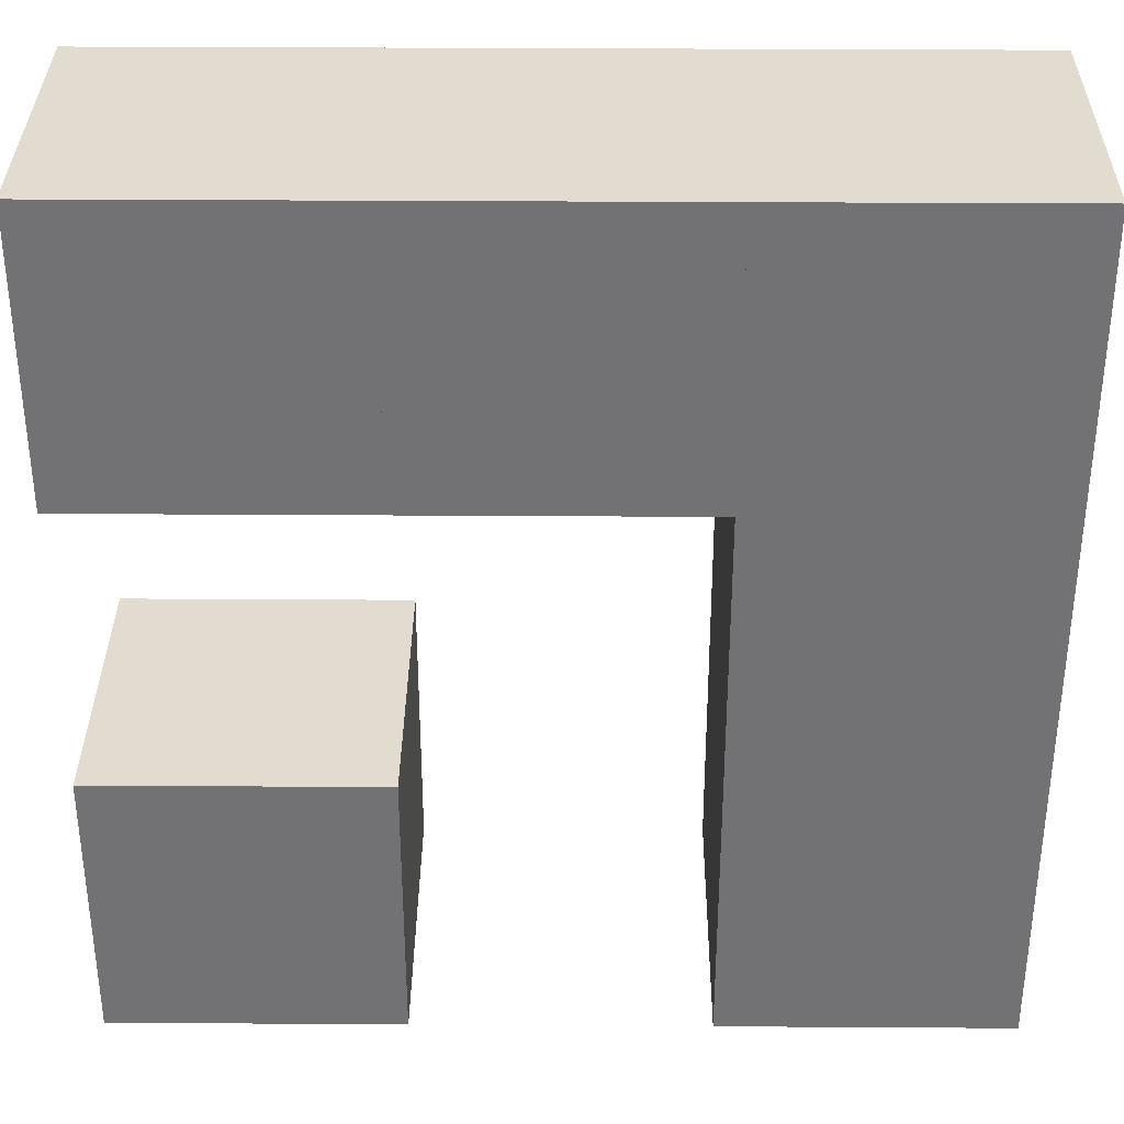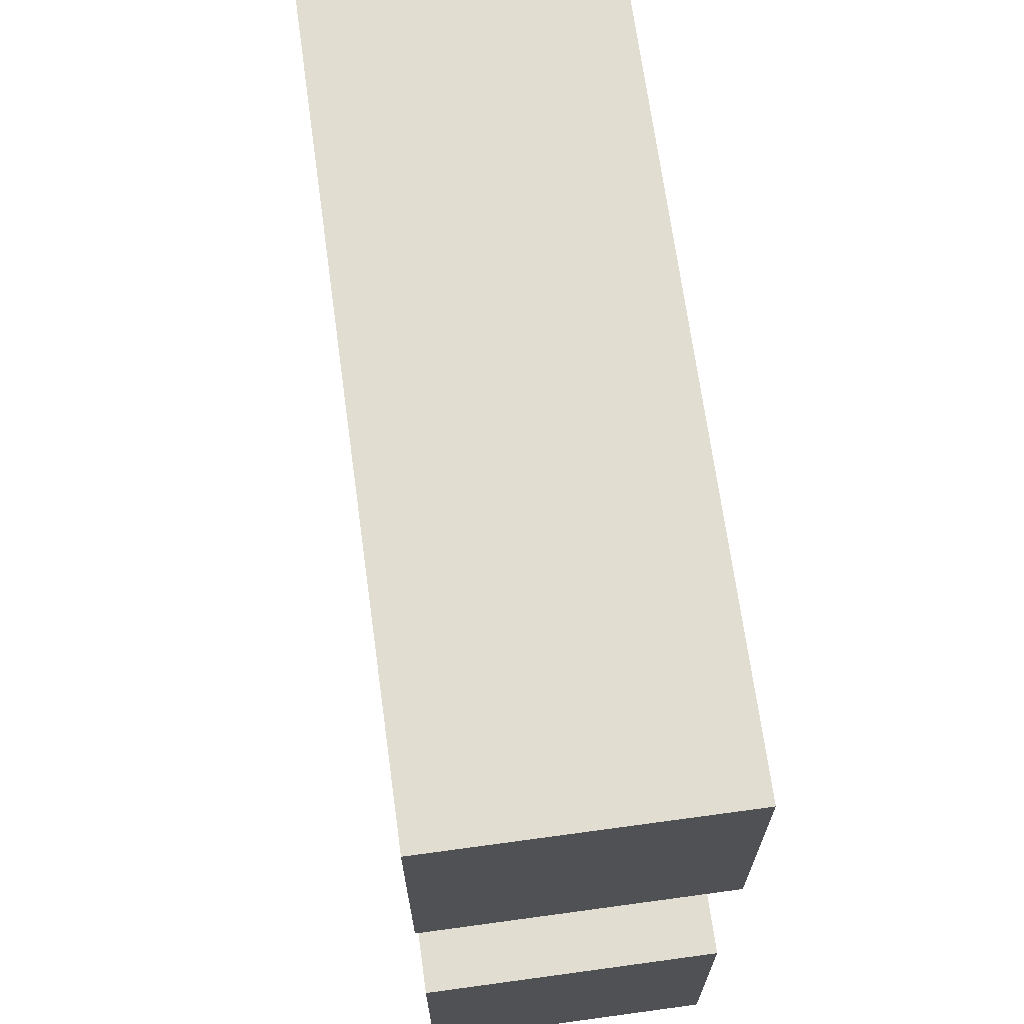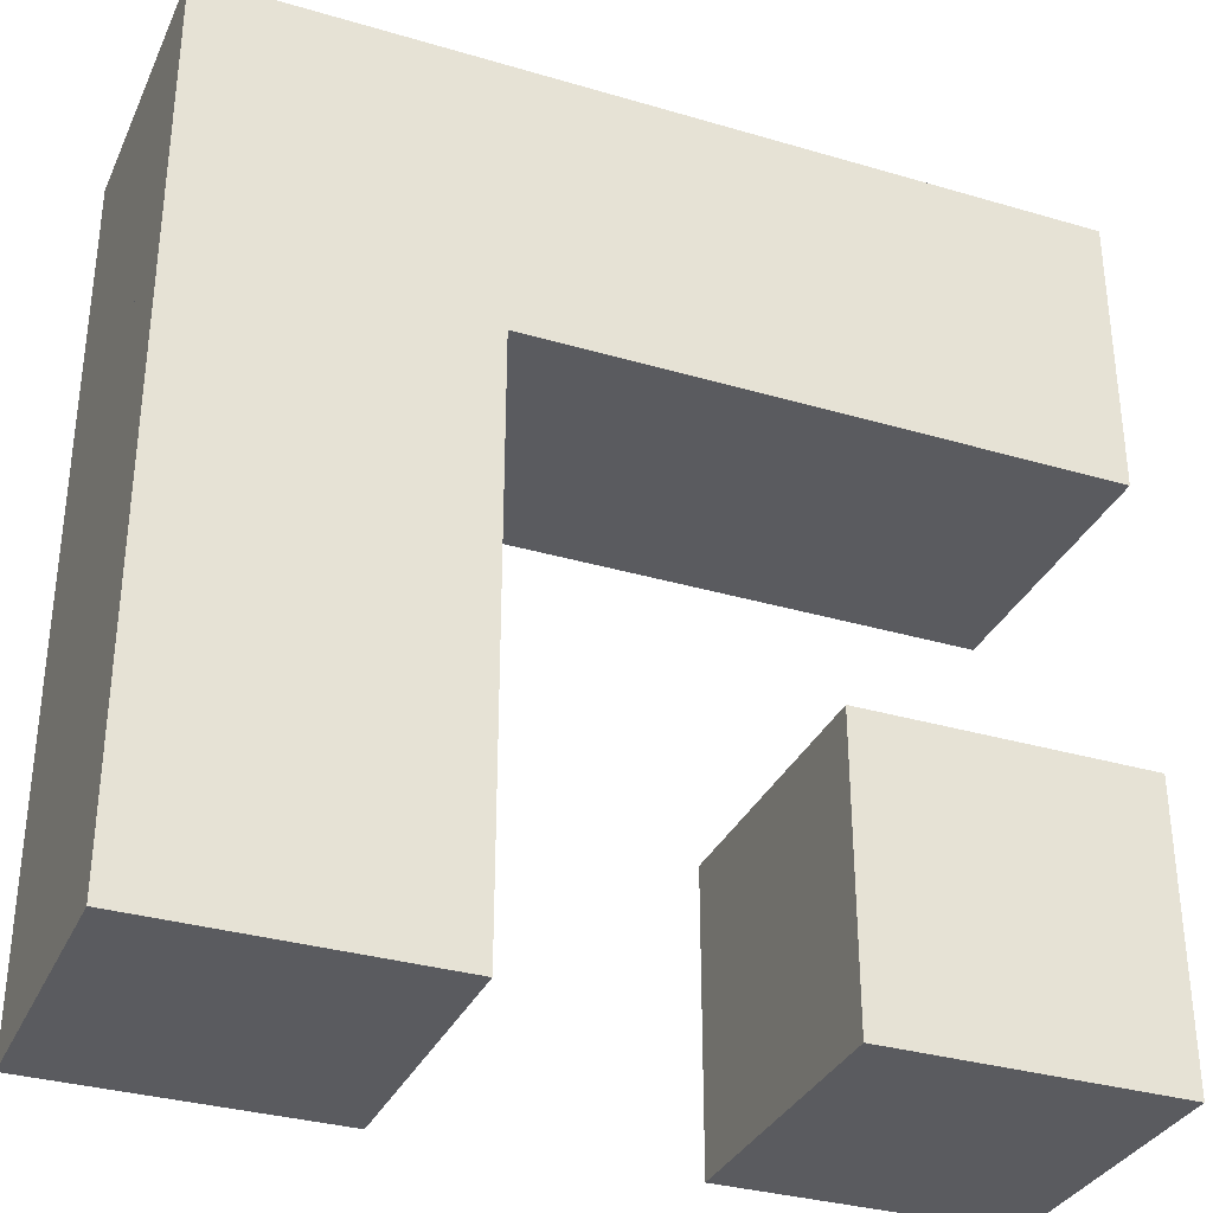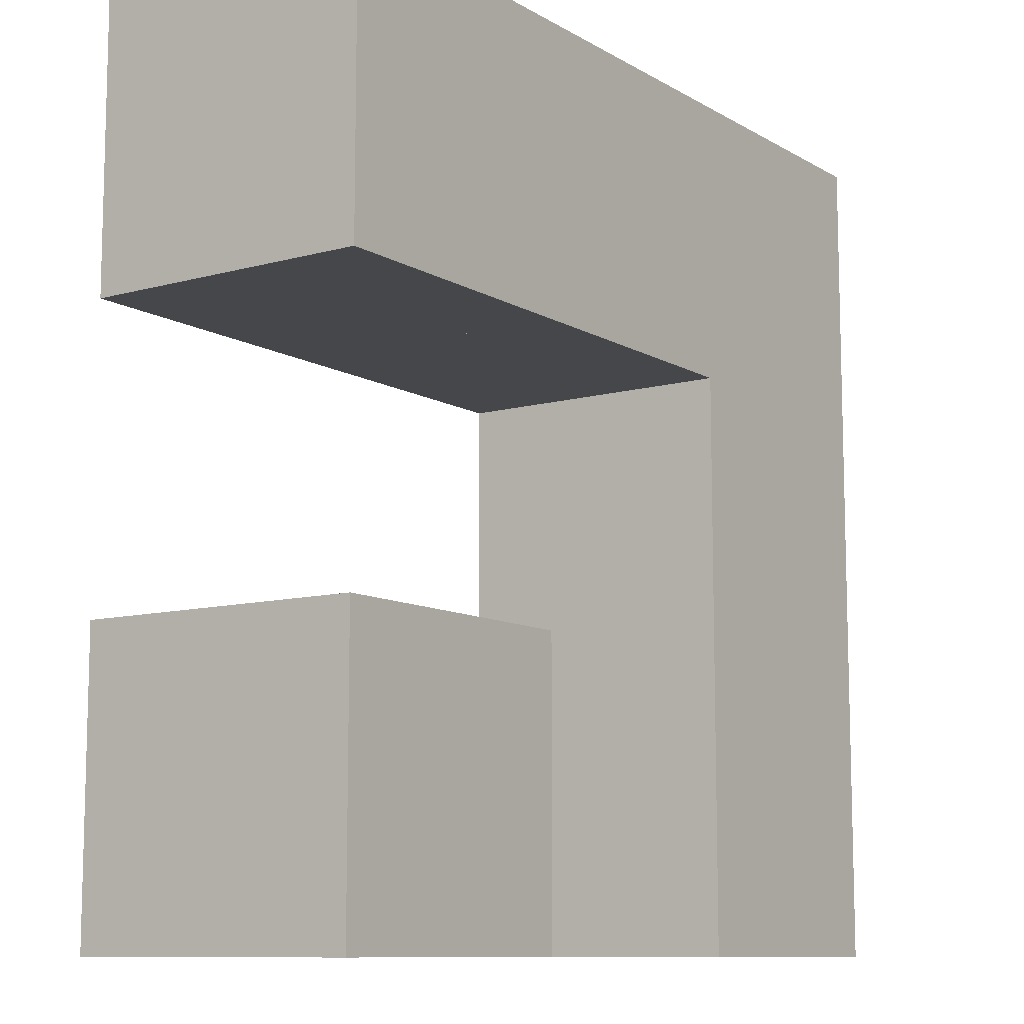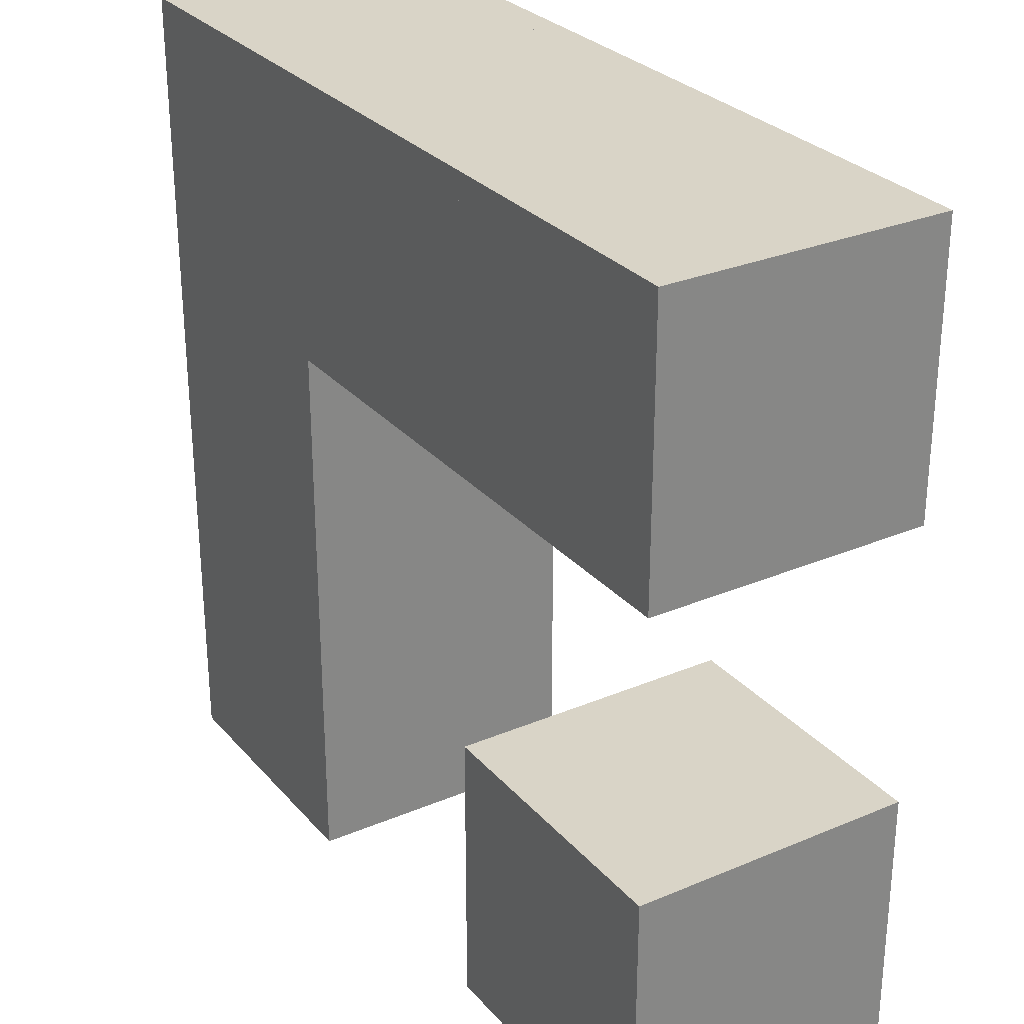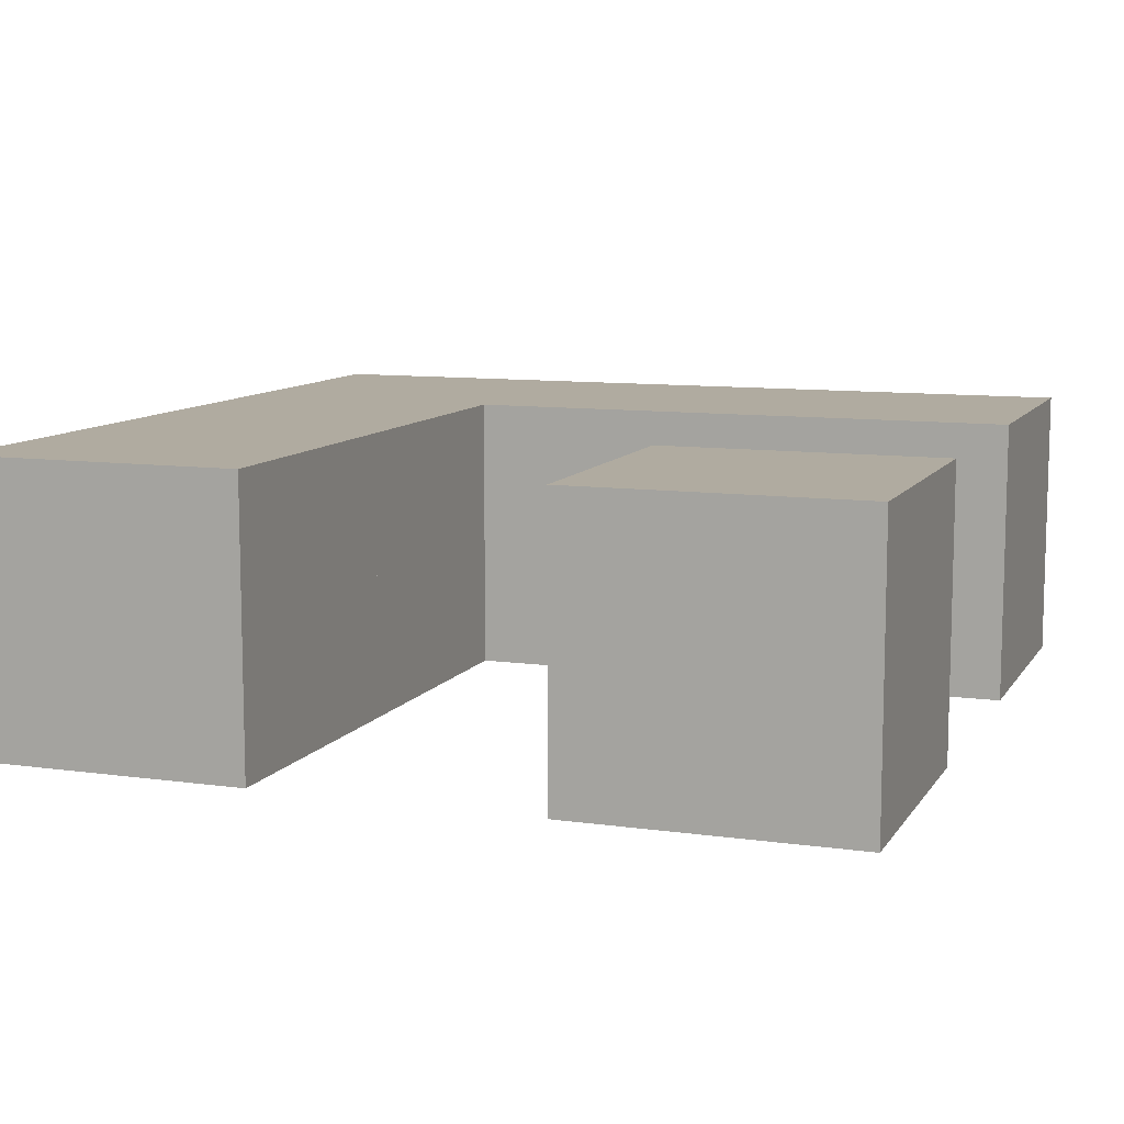
<metadata>
{"format":"obj","ext":"obj","renderer":"f3d","projection":"perspective","resolution":1024,"background":"white","views":[{"elev":34.3,"azim":-179.5,"up":"+Z"},{"elev":68.8,"azim":82.2,"up":"+Z"},{"elev":-33.2,"azim":-22.0,"up":"+Z"},{"elev":-10.2,"azim":125.0,"up":"+Z"},{"elev":28.6,"azim":57.7,"up":"+Z"},{"elev":9.8,"azim":110.0,"up":"+Y"}]}
</metadata>
<code>
o Cube.003_Cube.009
v -6 -2 -2
v -6 2 -2
v -6 -2 -6
v -6 2 -6
v -2 -2 -2
v -2 2 -2
v -2 -2 -6
v -2 2 -6
v -6 -2 6
v -6 2 6
v -6 -2 2
v -6 2 2
v -2 -2 6
v -2 2 6
v -2 -2 2
v -2 2 2
v 2 -2 6
v 2 2 6
v 2 -2 2
v 2 2 2
v 6 -2 6
v 6 2 6
v 6 -2 2
v 6 2 2
v 2 -2 -2
v 2 2 -2
v 2 -2 -6
v 2 2 -6
v 6 -2 -2
v 6 2 -2
v 6 -2 -6
v 6 2 -6
f 2 3 1
f 4 7 3
f 8 5 7
f 6 1 5
f 7 1 3
f 4 6 8
f 10 11 9
f 12 15 11
f 16 13 15
f 14 9 13
f 15 9 11
f 12 14 16
f 18 19 17
f 20 23 19
f 24 21 23
f 22 17 21
f 23 17 19
f 20 22 24
f 26 27 25
f 28 31 27
f 32 29 31
f 30 25 29
f 31 25 27
f 28 30 32
f 2 4 3
f 4 8 7
f 8 6 5
f 6 2 1
f 7 5 1
f 4 2 6
f 10 12 11
f 12 16 15
f 16 14 13
f 14 10 9
f 15 13 9
f 12 10 14
f 18 20 19
f 20 24 23
f 24 22 21
f 22 18 17
f 23 21 17
f 20 18 22
f 26 28 27
f 28 32 31
f 32 30 29
f 30 26 25
f 31 29 25
f 28 26 30
f 13 15 19
f 16 14 18
f 5 15 11
f 2 12 16
f 18 14 13
f 16 20 19
f 6 16 15
f 1 11 12
f 17 18 13
f 17 13 19
f 1 5 11
f 2 1 12
f 20 16 18
f 6 2 16
f 15 16 19
f 5 6 15

</code>
